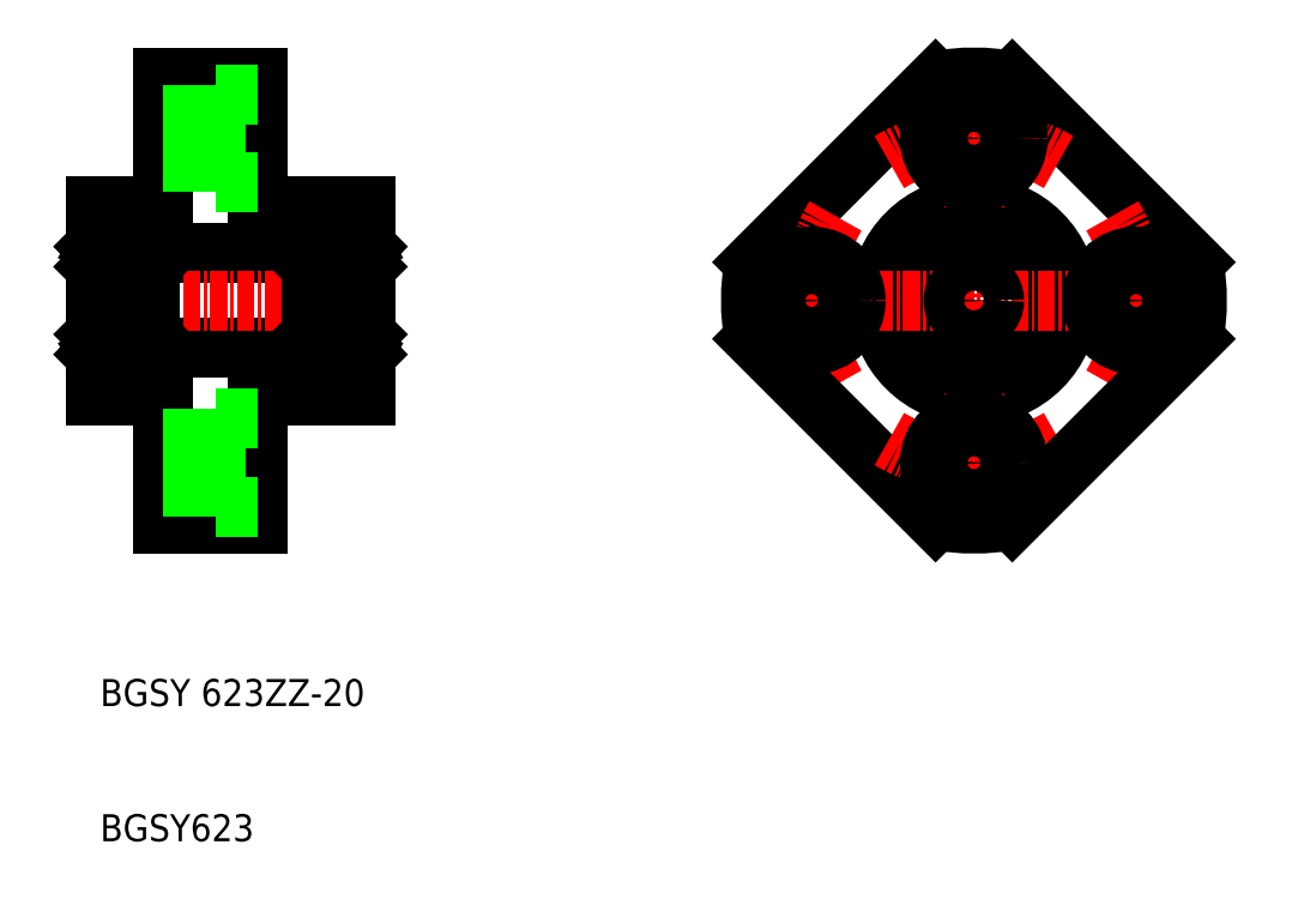
<metadata>
{"format":"dxf","ext":"dxf","renderer":"ezdxf+matplotlib","layout":"modelspace","background":"white","min_lineweight":24,"dpi":150}
</metadata>
<code>
0
SECTION
2
ENTITIES
0
LINE
8
0
10
151.8
20
128.3
30
0
11
151.8
21
135.3
31
0
0
LINE
8
0
10
171.8
20
135.3
30
0
11
171.8
21
128.3
31
0
0
TEXT
8
0
10
152.2
20
98.29
30
0
40
2
1
BGSY 623ZZ-20
0
TEXT
8
0
10
152.2
20
88.29
30
0
40
2
1
BGSY623
0
LINE
8
0
10
163.8
20
121.3
30
0
11
171.8
21
121.3
31
0
0
LINE
8
0
10
155.8
20
124.8
30
0
11
167.8
21
124.8
31
0
0
LINE
8
0
10
155.8
20
131.8
30
0
11
167.8
21
131.8
31
0
0
LINE
8
CENTER
10
150.3
20
128.3
30
0
11
173.3
21
128.3
31
0
0
LINE
8
CENTER
10
155.3
20
116.3
30
0
11
165.3
21
116.3
31
0
0
LINE
8
0
10
151.8
20
128.3
30
0
11
151.8
21
121.3
31
0
0
LINE
8
0
10
151.8
20
121.3
30
0
11
156.8
21
121.3
31
0
0
LINE
8
0
10
156.8
20
121.3
30
0
11
156.8
21
111.8
31
0
0
LINE
8
0
10
163.8
20
111.8
30
0
11
163.8
21
121.3
31
0
0
LINE
8
0
10
160.7
20
119.5
30
0
11
160.7
21
116.3
31
0
0
LINE
8
0
10
163.8
20
112
30
0
11
156.8
21
112
31
0
0
LINE
8
0
10
156.8
20
111.8
30
0
11
163.8
21
111.8
31
0
0
LINE
8
0
10
160.7
20
114.5
30
0
11
156.8
21
114.5
31
0
0
LINE
8
0
10
160.7
20
113
30
0
11
160.7
21
116.3
31
0
0
LINE
8
0
10
163.8
20
113
30
0
11
160.7
21
113
31
0
0
LINE
8
0
10
160.7
20
118
30
0
11
156.8
21
118
31
0
0
LINE
8
0
10
163.8
20
119.5
30
0
11
160.7
21
119.5
31
0
0
LINE
8
0
10
171.8
20
121.3
30
0
11
171.8
21
128.3
31
0
0
LINE
8
0
10
163.8
20
135.3
30
0
11
171.8
21
135.3
31
0
0
LINE
8
CENTER
10
155.3
20
140.3
30
0
11
165.3
21
140.3
31
0
0
LINE
8
0
10
151.8
20
135.3
30
0
11
156.8
21
135.3
31
0
0
LINE
8
0
10
156.8
20
135.3
30
0
11
156.8
21
144.8
31
0
0
LINE
8
0
10
163.8
20
144.8
30
0
11
163.8
21
135.3
31
0
0
LINE
8
0
10
160.7
20
137
30
0
11
160.7
21
140.3
31
0
0
LINE
8
0
10
160.7
20
138.5
30
0
11
156.8
21
138.5
31
0
0
LINE
8
0
10
163.8
20
137
30
0
11
160.7
21
137
31
0
0
LINE
8
0
10
163.8
20
144.5
30
0
11
156.8
21
144.5
31
0
0
LINE
8
0
10
156.8
20
144.8
30
0
11
163.8
21
144.8
31
0
0
LINE
8
0
10
160.7
20
142
30
0
11
156.8
21
142
31
0
0
LINE
8
0
10
160.7
20
143.5
30
0
11
160.7
21
140.3
31
0
0
LINE
8
0
10
163.8
20
143.5
30
0
11
160.7
21
143.5
31
0
0
CIRCLE
8
0
10
216.8
20
128.3
30
0
40
7
0
LINE
8
0
10
200.6
20
131.1
30
0
11
214
21
144.5
31
0
0
LINE
8
0
10
233.1
20
131.1
30
0
11
219.7
21
144.5
31
0
0
ARC
8
CENTER
10
216.8
20
128.3
30
0
40
12
50
328.6
51
31.43
0
LINE
8
CENTER
10
216.8
20
146.3
30
0
11
216.8
21
110.3
31
0
0
ARC
8
CENTER
10
216.8
20
128.3
30
0
40
12
50
148.6
51
211.4
0
CIRCLE
8
0
10
216.8
20
128.3
30
0
40
5
0
LINE
8
0
10
200.6
20
125.5
30
0
11
214
21
112
31
0
0
LINE
8
CENTER
10
234.8
20
128.3
30
0
11
198.8
21
128.3
31
0
0
ARC
8
CENTER
10
216.8
20
128.3
30
0
40
12
50
238.6
51
301.4
0
CIRCLE
8
0
10
204.8
20
128.3
30
0
40
1.75
0
CIRCLE
8
0
10
204.8
20
128.3
30
0
40
3.25
0
ARC
8
0
10
216.8
20
128.3
30
0
40
16.5
50
170.1
51
189.9
0
LINE
8
0
10
233.1
20
125.5
30
0
11
219.7
21
112
31
0
0
CIRCLE
8
0
10
228.8
20
128.3
30
0
40
1.75
0
CIRCLE
8
0
10
228.8
20
128.3
30
0
40
3.25
0
CIRCLE
8
0
10
216.8
20
116.3
30
0
40
3.25
0
CIRCLE
8
0
10
216.8
20
116.3
30
0
40
1.75
0
ARC
8
0
10
216.8
20
128.3
30
0
40
16.5
50
260.1
51
279.9
0
CIRCLE
8
0
10
216.8
20
128.3
30
0
40
1.5
0
ARC
8
0
10
216.8
20
128.3
30
0
40
16.5
50
350.1
51
9.903
0
ARC
8
CENTER
10
216.8
20
128.3
30
0
40
12
50
58.57
51
121.4
0
CIRCLE
8
0
10
216.8
20
140.3
30
0
40
3.25
0
CIRCLE
8
0
10
216.8
20
140.3
30
0
40
1.75
0
ARC
8
0
10
216.8
20
128.3
30
0
40
16.5
50
80.1
51
99.9
0
LINE
8
0
10
151.8
20
133.1
30
0
11
151.8
21
123.4
31
0
0
LINE
8
0
10
155.8
20
133.1
30
0
11
155.8
21
123.4
31
0
0
LINE
8
0
10
155.7
20
123.3
30
0
11
152
21
123.3
31
0
0
CIRCLE
8
0
10
153.8
20
125.1
30
0
40
0.7937
0
LINE
8
0
10
152.3
20
124.1
30
0
11
152.3
21
124.3
31
0
0
LINE
8
0
10
152.1
20
124.3
30
0
11
152.2
21
124.1
31
0
0
LINE
8
0
10
152.2
20
124.2
30
0
11
152.2
21
124.5
31
0
0
LINE
8
0
10
152.3
20
124.5
30
0
11
152.3
21
124.2
31
0
0
LINE
8
0
10
152.2
20
124.1
30
0
11
152.3
21
124.1
31
0
0
LINE
8
0
10
152.3
20
124.2
30
0
11
152.2
21
124.2
31
0
0
ARC
8
0
10
152
20
123.4
30
0
40
0.15
50
180
51
270
0
LINE
8
0
10
153.3
20
125.7
30
0
11
151.9
21
125.7
31
0
0
LINE
8
0
10
152.3
20
125.6
30
0
11
152.2
21
125.6
31
0
0
LINE
8
0
10
152.2
20
124.5
30
0
11
152.3
21
124.5
31
0
0
LINE
8
0
10
152.2
20
124.6
30
0
11
152.3
21
124.5
31
0
0
LINE
8
0
10
152.2
20
125.6
30
0
11
152.2
21
124.6
31
0
0
LINE
8
0
10
151.9
20
124.3
30
0
11
152.1
21
124.3
31
0
0
LINE
8
0
10
151.8
20
124.3
30
0
11
151.9
21
124.3
31
0
0
LINE
8
0
10
151.9
20
125.7
30
0
11
151.8
21
125.8
31
0
0
LINE
8
0
10
152.3
20
124.7
30
0
11
152.3
21
125.6
31
0
0
LINE
8
0
10
152.5
20
124.5
30
0
11
153.3
21
124.5
31
0
0
LINE
8
0
10
152.3
20
124.3
30
0
11
152.4
21
124.3
31
0
0
LINE
8
0
10
152.4
20
124.5
30
0
11
152.5
21
124.5
31
0
0
LINE
8
0
10
152.4
20
124.3
30
0
11
152.4
21
124.6
31
0
0
LINE
8
0
10
152.4
20
124.6
30
0
11
152.3
21
124.7
31
0
0
LINE
8
0
10
155.5
20
124.2
30
0
11
155.5
21
124.5
31
0
0
LINE
8
0
10
155.4
20
124.5
30
0
11
155.4
21
124.2
31
0
0
LINE
8
0
10
155.4
20
124.1
30
0
11
155.4
21
124.3
31
0
0
LINE
8
0
10
155.6
20
124.3
30
0
11
155.5
21
124.1
31
0
0
LINE
8
0
10
155.4
20
124.2
30
0
11
155.5
21
124.2
31
0
0
LINE
8
0
10
155.5
20
124.1
30
0
11
155.4
21
124.1
31
0
0
ARC
8
0
10
155.7
20
123.4
30
0
40
0.15
50
270
51
360
0
LINE
8
0
10
155.7
20
125.7
30
0
11
154.4
21
125.7
31
0
0
LINE
8
0
10
155.2
20
124.5
30
0
11
154.4
21
124.5
31
0
0
LINE
8
0
10
155.5
20
125.6
30
0
11
155.5
21
124.6
31
0
0
LINE
8
0
10
155.4
20
124.7
30
0
11
155.4
21
125.6
31
0
0
LINE
8
0
10
155.5
20
124.5
30
0
11
155.4
21
124.5
31
0
0
LINE
8
0
10
155.5
20
124.6
30
0
11
155.4
21
124.5
31
0
0
LINE
8
0
10
155.2
20
124.6
30
0
11
155.4
21
124.7
31
0
0
LINE
8
0
10
155.2
20
124.3
30
0
11
155.2
21
124.6
31
0
0
LINE
8
0
10
155.2
20
124.5
30
0
11
155.2
21
124.5
31
0
0
LINE
8
0
10
155.4
20
124.3
30
0
11
155.2
21
124.3
31
0
0
LINE
8
0
10
155.8
20
124.3
30
0
11
155.6
21
124.3
31
0
0
LINE
8
0
10
155.8
20
124.3
30
0
11
155.8
21
124.3
31
0
0
LINE
8
0
10
155.8
20
125.8
30
0
11
155.7
21
125.7
31
0
0
LINE
8
0
10
155.4
20
125.6
30
0
11
155.5
21
125.6
31
0
0
LINE
8
0
10
155.7
20
126.8
30
0
11
152
21
126.8
31
0
0
LINE
8
0
10
155.7
20
129.8
30
0
11
152
21
129.8
31
0
0
ARC
8
0
10
152
20
126.6
30
0
40
0.15
50
90
51
180
0
ARC
8
0
10
152
20
129.9
30
0
40
0.15
50
180
51
270
0
ARC
8
0
10
155.7
20
126.6
30
0
40
0.15
50
360
51
90
0
ARC
8
0
10
155.7
20
129.9
30
0
40
0.15
50
270
51
360
0
CIRCLE
8
0
10
153.8
20
131.4
30
0
40
0.7937
0
LINE
8
0
10
155.7
20
133.3
30
0
11
152
21
133.3
31
0
0
LINE
8
0
10
152.1
20
132.2
30
0
11
152.2
21
132.5
31
0
0
LINE
8
0
10
152.3
20
132.5
30
0
11
152.3
21
132.2
31
0
0
LINE
8
0
10
152.2
20
132
30
0
11
152.3
21
132
31
0
0
LINE
8
0
10
152.3
20
132.4
30
0
11
152.2
21
132.4
31
0
0
LINE
8
0
10
152.2
20
131.9
30
0
11
152.3
21
132
31
0
0
LINE
8
0
10
152.3
20
131
30
0
11
152.2
21
131
31
0
0
LINE
8
0
10
153.3
20
130.9
30
0
11
151.9
21
130.9
31
0
0
LINE
8
0
10
152.2
20
131
30
0
11
152.2
21
131.9
31
0
0
LINE
8
0
10
151.9
20
130.9
30
0
11
151.8
21
130.8
31
0
0
LINE
8
0
10
151.8
20
132.3
30
0
11
151.9
21
132.2
31
0
0
LINE
8
0
10
151.9
20
132.2
30
0
11
152.1
21
132.2
31
0
0
LINE
8
0
10
152.2
20
132.4
30
0
11
152.2
21
132
31
0
0
LINE
8
0
10
152.3
20
131.9
30
0
11
152.3
21
131
31
0
0
LINE
8
0
10
152.5
20
132
30
0
11
153.3
21
132
31
0
0
LINE
8
0
10
152.3
20
132.2
30
0
11
152.4
21
132.2
31
0
0
LINE
8
0
10
152.3
20
132
30
0
11
152.3
21
132.4
31
0
0
LINE
8
0
10
152.4
20
132
30
0
11
152.3
21
131.9
31
0
0
LINE
8
0
10
152.4
20
132.2
30
0
11
152.4
21
132
31
0
0
LINE
8
0
10
152.4
20
132.1
30
0
11
152.5
21
132
31
0
0
LINE
8
0
10
152.2
20
132.5
30
0
11
152.3
21
132.5
31
0
0
ARC
8
0
10
152
20
133.1
30
0
40
0.15
50
90
51
180
0
LINE
8
0
10
155.6
20
132.2
30
0
11
155.5
21
132.5
31
0
0
LINE
8
0
10
155.4
20
132.5
30
0
11
155.4
21
132.2
31
0
0
LINE
8
0
10
155.2
20
132
30
0
11
154.4
21
132
31
0
0
LINE
8
0
10
155.7
20
130.9
30
0
11
154.4
21
130.9
31
0
0
LINE
8
0
10
155.4
20
131.9
30
0
11
155.4
21
131
31
0
0
LINE
8
0
10
155.5
20
131
30
0
11
155.5
21
131.9
31
0
0
LINE
8
0
10
155.4
20
131
30
0
11
155.5
21
131
31
0
0
LINE
8
0
10
155.8
20
130.8
30
0
11
155.7
21
130.9
31
0
0
LINE
8
0
10
155.5
20
131.9
30
0
11
155.4
21
132
31
0
0
LINE
8
0
10
155.4
20
132
30
0
11
155.4
21
132.4
31
0
0
LINE
8
0
10
155.4
20
132.4
30
0
11
155.5
21
132.4
31
0
0
LINE
8
0
10
155.5
20
132.4
30
0
11
155.5
21
132
31
0
0
LINE
8
0
10
155.5
20
132
30
0
11
155.4
21
132
31
0
0
LINE
8
0
10
155.2
20
132
30
0
11
155.4
21
131.9
31
0
0
LINE
8
0
10
155.2
20
132.2
30
0
11
155.2
21
132
31
0
0
LINE
8
0
10
155.8
20
132.3
30
0
11
155.8
21
132.2
31
0
0
LINE
8
0
10
155.8
20
132.2
30
0
11
155.6
21
132.2
31
0
0
LINE
8
0
10
155.4
20
132.2
30
0
11
155.2
21
132.2
31
0
0
LINE
8
0
10
155.2
20
132.1
30
0
11
155.2
21
132
31
0
0
LINE
8
0
10
155.5
20
132.5
30
0
11
155.4
21
132.5
31
0
0
ARC
8
0
10
155.7
20
133.1
30
0
40
0.15
50
360
51
90
0
LINE
8
0
10
167.8
20
133.1
30
0
11
167.8
21
123.4
31
0
0
LINE
8
0
10
171.8
20
133.1
30
0
11
171.8
21
123.4
31
0
0
CIRCLE
8
0
10
169.8
20
125.1
30
0
40
0.7937
0
LINE
8
0
10
171.7
20
123.3
30
0
11
168
21
123.3
31
0
0
LINE
8
0
10
171.7
20
126.8
30
0
11
168
21
126.8
31
0
0
LINE
8
0
10
168.2
20
125.6
30
0
11
168.2
21
124.6
31
0
0
LINE
8
0
10
168.3
20
124.7
30
0
11
168.3
21
125.6
31
0
0
LINE
8
0
10
168.3
20
124.1
30
0
11
168.3
21
124.3
31
0
0
LINE
8
0
10
168.1
20
124.3
30
0
11
168.2
21
124.1
31
0
0
LINE
8
0
10
168.2
20
124.2
30
0
11
168.2
21
124.5
31
0
0
LINE
8
0
10
168.3
20
124.5
30
0
11
168.3
21
124.2
31
0
0
LINE
8
0
10
168.2
20
124.1
30
0
11
168.3
21
124.1
31
0
0
LINE
8
0
10
168.3
20
124.2
30
0
11
168.2
21
124.2
31
0
0
ARC
8
0
10
168
20
123.4
30
0
40
0.15
50
180
51
270
0
LINE
8
0
10
168.2
20
124.5
30
0
11
168.3
21
124.5
31
0
0
LINE
8
0
10
168.2
20
124.6
30
0
11
168.3
21
124.5
31
0
0
LINE
8
0
10
167.9
20
124.3
30
0
11
168.1
21
124.3
31
0
0
LINE
8
0
10
167.8
20
124.3
30
0
11
167.9
21
124.3
31
0
0
LINE
8
0
10
168.3
20
124.3
30
0
11
168.4
21
124.3
31
0
0
LINE
8
0
10
168.4
20
124.5
30
0
11
168.5
21
124.5
31
0
0
LINE
8
0
10
168.4
20
124.3
30
0
11
168.4
21
124.6
31
0
0
LINE
8
0
10
168.4
20
124.6
30
0
11
168.3
21
124.7
31
0
0
LINE
8
0
10
168.5
20
124.5
30
0
11
169.3
21
124.5
31
0
0
ARC
8
0
10
168
20
126.6
30
0
40
0.15
50
90
51
180
0
LINE
8
0
10
168.3
20
125.6
30
0
11
168.2
21
125.6
31
0
0
LINE
8
0
10
167.9
20
125.7
30
0
11
167.8
21
125.8
31
0
0
LINE
8
0
10
169.3
20
125.7
30
0
11
167.9
21
125.7
31
0
0
LINE
8
0
10
171.5
20
125.6
30
0
11
171.5
21
124.6
31
0
0
LINE
8
0
10
171.4
20
124.7
30
0
11
171.4
21
125.6
31
0
0
LINE
8
0
10
171.5
20
124.2
30
0
11
171.5
21
124.5
31
0
0
LINE
8
0
10
171.4
20
124.5
30
0
11
171.4
21
124.2
31
0
0
LINE
8
0
10
171.4
20
124.1
30
0
11
171.4
21
124.3
31
0
0
LINE
8
0
10
171.6
20
124.3
30
0
11
171.5
21
124.1
31
0
0
LINE
8
0
10
171.4
20
124.2
30
0
11
171.5
21
124.2
31
0
0
LINE
8
0
10
171.5
20
124.1
30
0
11
171.4
21
124.1
31
0
0
LINE
8
0
10
171.2
20
124.5
30
0
11
170.4
21
124.5
31
0
0
LINE
8
0
10
171.5
20
124.5
30
0
11
171.4
21
124.5
31
0
0
LINE
8
0
10
171.5
20
124.6
30
0
11
171.4
21
124.5
31
0
0
LINE
8
0
10
171.2
20
124.6
30
0
11
171.4
21
124.7
31
0
0
LINE
8
0
10
171.2
20
124.3
30
0
11
171.2
21
124.6
31
0
0
LINE
8
0
10
171.2
20
124.5
30
0
11
171.2
21
124.5
31
0
0
LINE
8
0
10
171.4
20
124.3
30
0
11
171.2
21
124.3
31
0
0
LINE
8
0
10
171.8
20
124.3
30
0
11
171.6
21
124.3
31
0
0
LINE
8
0
10
171.8
20
124.3
30
0
11
171.8
21
124.3
31
0
0
ARC
8
0
10
171.7
20
123.4
30
0
40
0.15
50
270
51
360
0
ARC
8
0
10
171.7
20
126.6
30
0
40
0.15
50
360
51
90
0
LINE
8
0
10
171.7
20
125.7
30
0
11
170.4
21
125.7
31
0
0
LINE
8
0
10
171.4
20
125.6
30
0
11
171.5
21
125.6
31
0
0
LINE
8
0
10
171.8
20
125.8
30
0
11
171.7
21
125.7
31
0
0
CIRCLE
8
0
10
169.8
20
131.4
30
0
40
0.7937
0
LINE
8
0
10
171.7
20
133.3
30
0
11
168
21
133.3
31
0
0
LINE
8
0
10
171.7
20
129.8
30
0
11
168
21
129.8
31
0
0
LINE
8
0
10
168.1
20
132.2
30
0
11
168.2
21
132.5
31
0
0
LINE
8
0
10
168.3
20
132.5
30
0
11
168.3
21
132.2
31
0
0
LINE
8
0
10
168.2
20
132
30
0
11
168.3
21
132
31
0
0
LINE
8
0
10
168.3
20
132.4
30
0
11
168.2
21
132.4
31
0
0
LINE
8
0
10
168.2
20
131.9
30
0
11
168.3
21
132
31
0
0
LINE
8
0
10
168.3
20
131
30
0
11
168.2
21
131
31
0
0
LINE
8
0
10
168.2
20
131
30
0
11
168.2
21
131.9
31
0
0
LINE
8
0
10
167.9
20
130.9
30
0
11
167.8
21
130.8
31
0
0
LINE
8
0
10
167.8
20
132.3
30
0
11
167.9
21
132.2
31
0
0
LINE
8
0
10
167.9
20
132.2
30
0
11
168.1
21
132.2
31
0
0
LINE
8
0
10
168.2
20
132.4
30
0
11
168.2
21
132
31
0
0
LINE
8
0
10
168.3
20
131.9
30
0
11
168.3
21
131
31
0
0
LINE
8
0
10
168.3
20
132.2
30
0
11
168.4
21
132.2
31
0
0
LINE
8
0
10
168.3
20
132
30
0
11
168.3
21
132.4
31
0
0
LINE
8
0
10
168.4
20
132
30
0
11
168.3
21
131.9
31
0
0
LINE
8
0
10
168.4
20
132.2
30
0
11
168.4
21
132
31
0
0
LINE
8
0
10
168.4
20
132.1
30
0
11
168.5
21
132
31
0
0
LINE
8
0
10
168.2
20
132.5
30
0
11
168.3
21
132.5
31
0
0
ARC
8
0
10
168
20
133.1
30
0
40
0.15
50
90
51
180
0
LINE
8
0
10
169.3
20
130.9
30
0
11
167.9
21
130.9
31
0
0
LINE
8
0
10
168.5
20
132
30
0
11
169.3
21
132
31
0
0
ARC
8
0
10
168
20
129.9
30
0
40
0.15
50
180
51
270
0
LINE
8
0
10
171.6
20
132.2
30
0
11
171.5
21
132.5
31
0
0
LINE
8
0
10
171.4
20
132.5
30
0
11
171.4
21
132.2
31
0
0
LINE
8
0
10
171.2
20
132
30
0
11
170.4
21
132
31
0
0
LINE
8
0
10
171.7
20
130.9
30
0
11
170.4
21
130.9
31
0
0
LINE
8
0
10
171.4
20
131.9
30
0
11
171.4
21
131
31
0
0
LINE
8
0
10
171.5
20
131
30
0
11
171.5
21
131.9
31
0
0
LINE
8
0
10
171.4
20
131
30
0
11
171.5
21
131
31
0
0
LINE
8
0
10
171.8
20
130.8
30
0
11
171.7
21
130.9
31
0
0
LINE
8
0
10
171.5
20
131.9
30
0
11
171.4
21
132
31
0
0
LINE
8
0
10
171.4
20
132
30
0
11
171.4
21
132.4
31
0
0
LINE
8
0
10
171.4
20
132.4
30
0
11
171.5
21
132.4
31
0
0
LINE
8
0
10
171.5
20
132.4
30
0
11
171.5
21
132
31
0
0
LINE
8
0
10
171.5
20
132
30
0
11
171.4
21
132
31
0
0
LINE
8
0
10
171.2
20
132
30
0
11
171.4
21
131.9
31
0
0
LINE
8
0
10
171.2
20
132.2
30
0
11
171.2
21
132
31
0
0
LINE
8
0
10
171.8
20
132.3
30
0
11
171.8
21
132.2
31
0
0
LINE
8
0
10
171.8
20
132.2
30
0
11
171.6
21
132.2
31
0
0
LINE
8
0
10
171.4
20
132.2
30
0
11
171.2
21
132.2
31
0
0
LINE
8
0
10
171.2
20
132.1
30
0
11
171.2
21
132
31
0
0
LINE
8
0
10
171.5
20
132.5
30
0
11
171.4
21
132.5
31
0
0
ARC
8
0
10
171.7
20
133.1
30
0
40
0.15
50
360
51
90
0
ARC
8
0
10
171.7
20
129.9
30
0
40
0.15
50
270
51
360
0
ENDSEC
0
EOF

</code>
